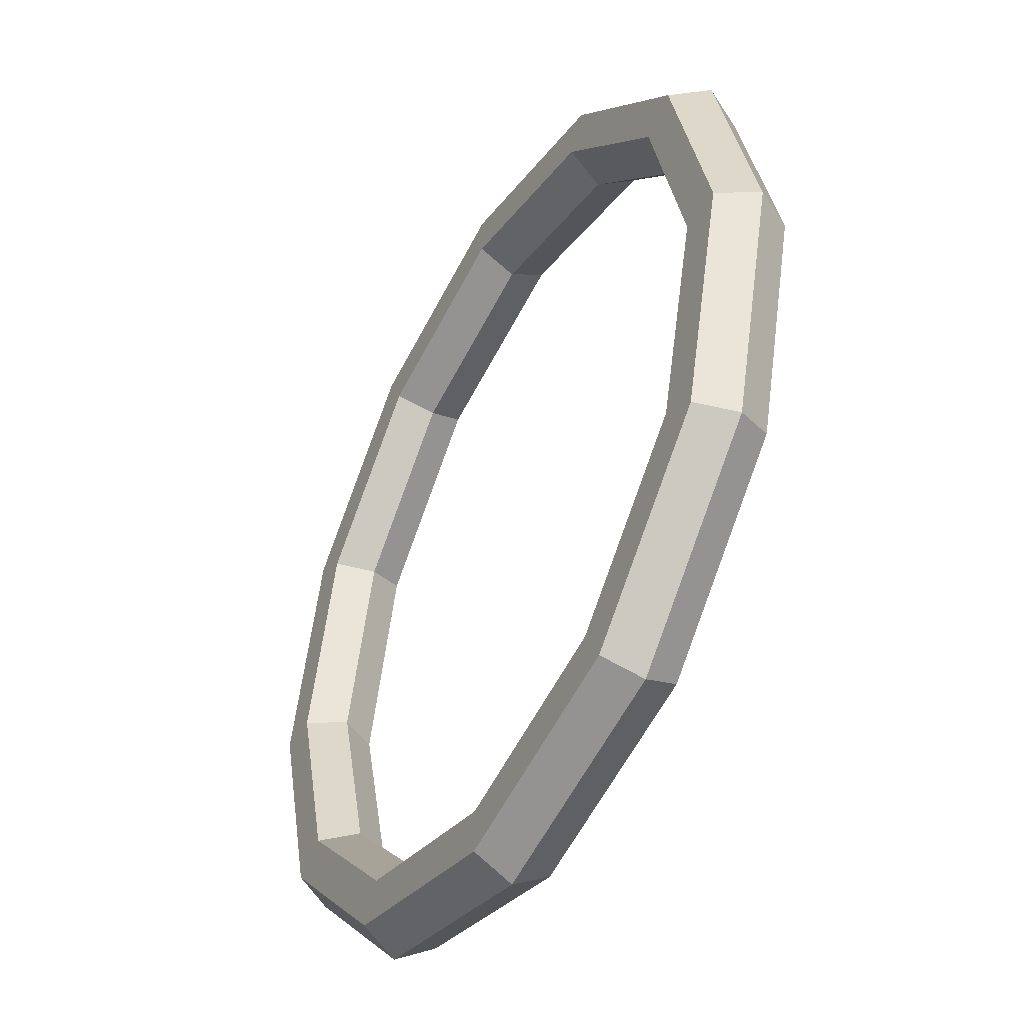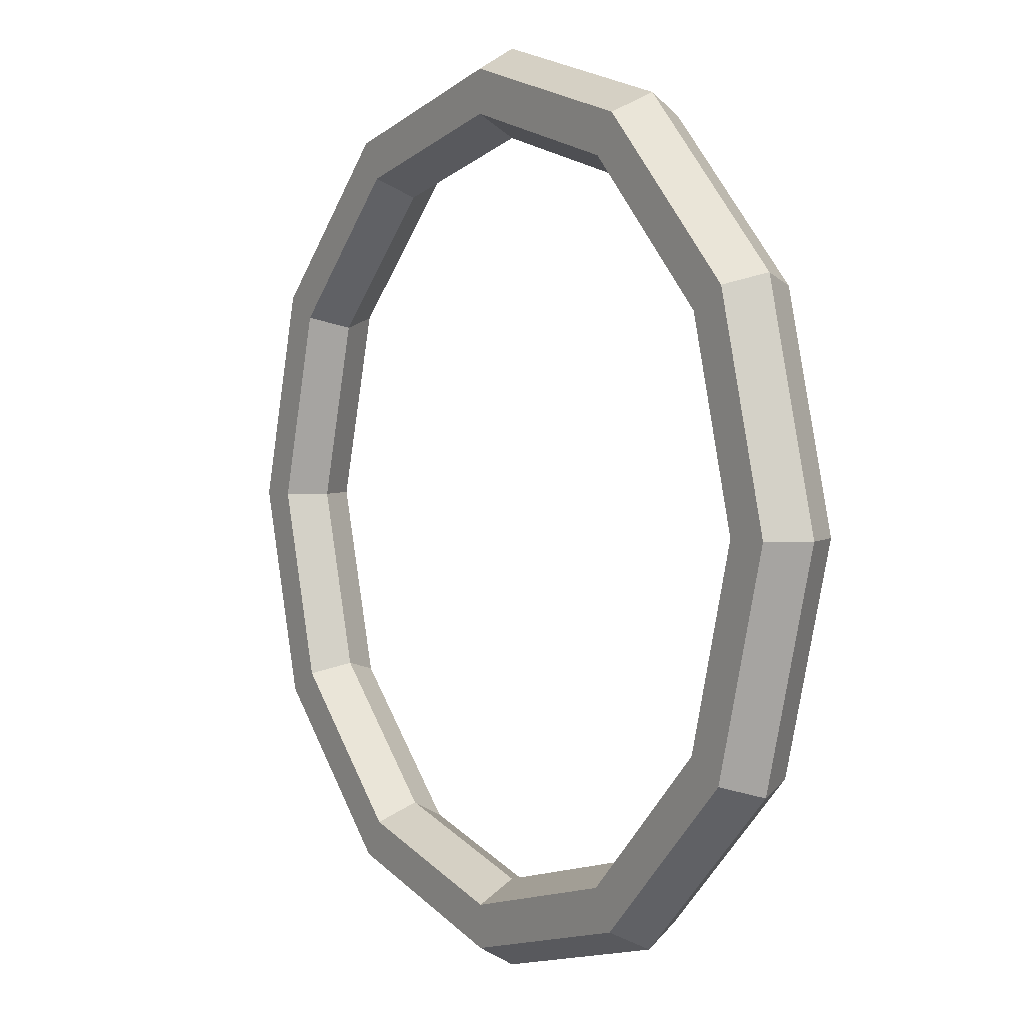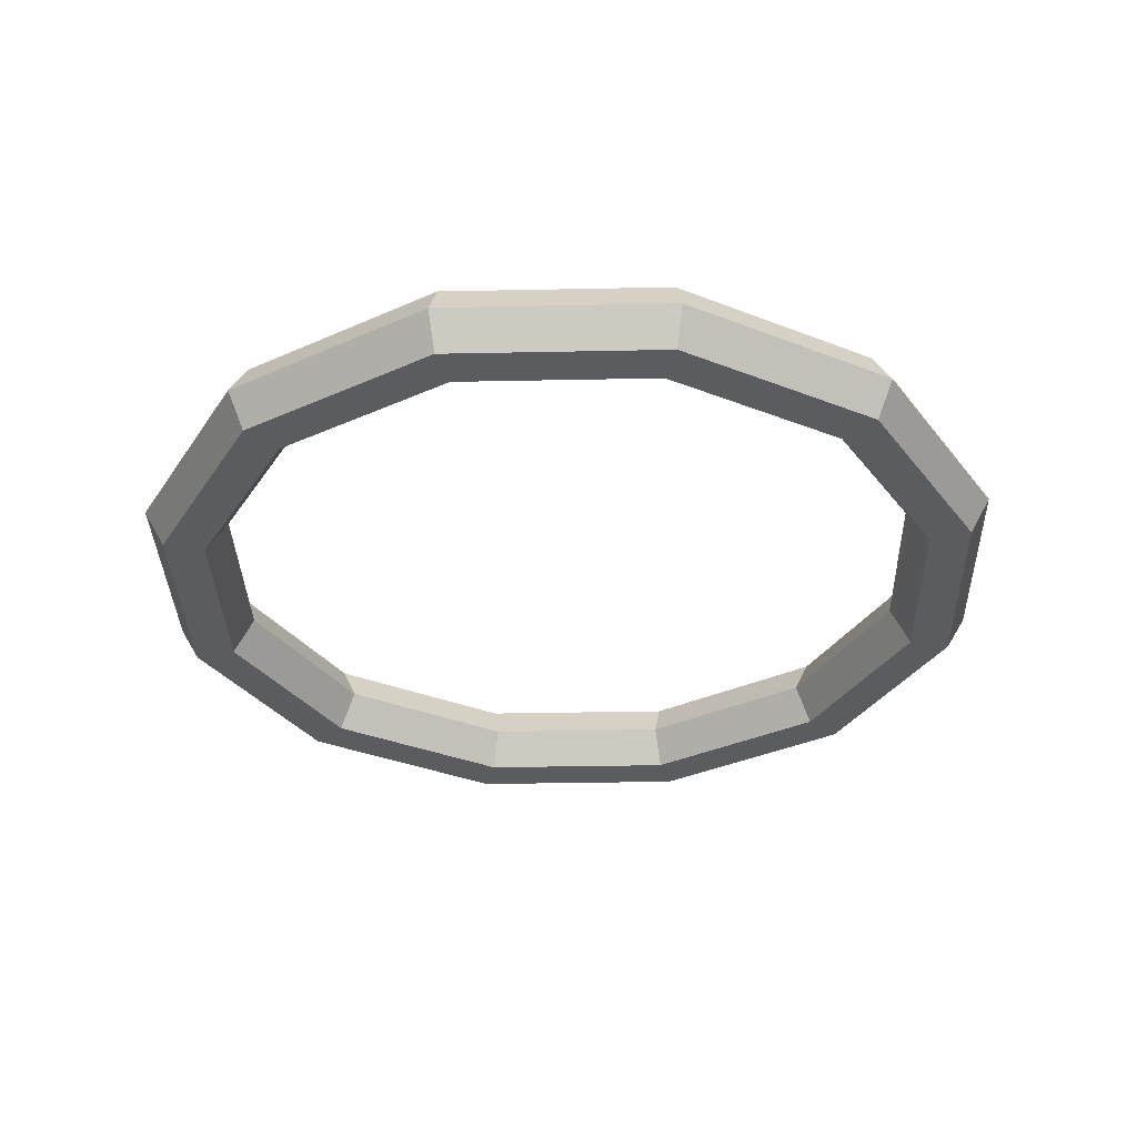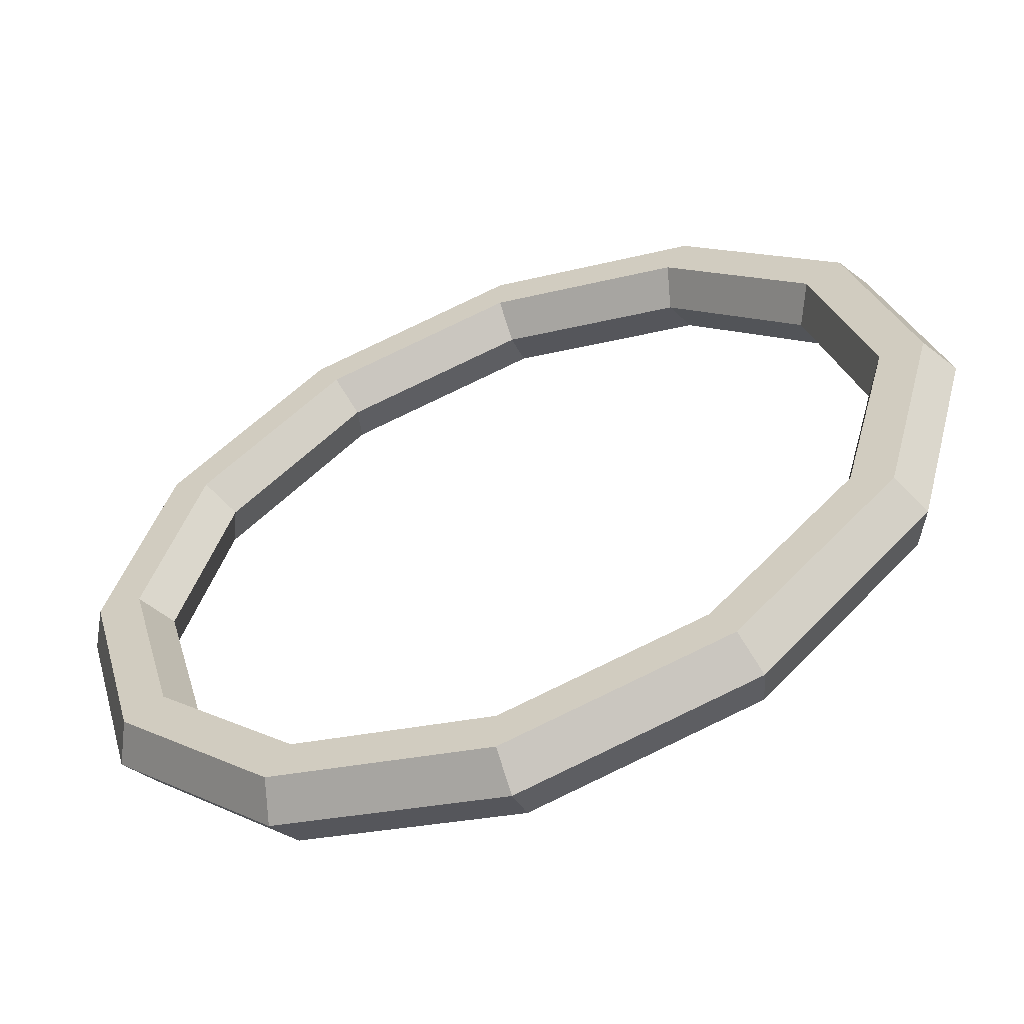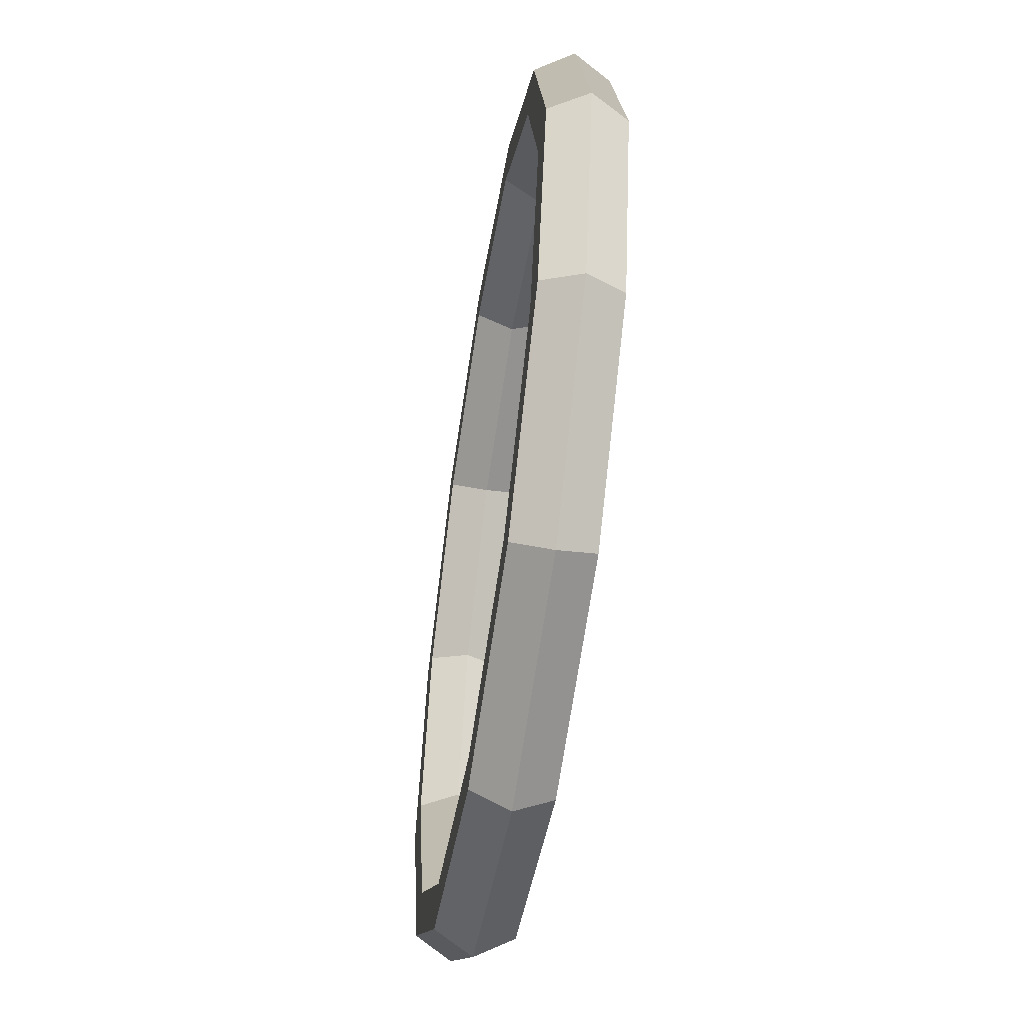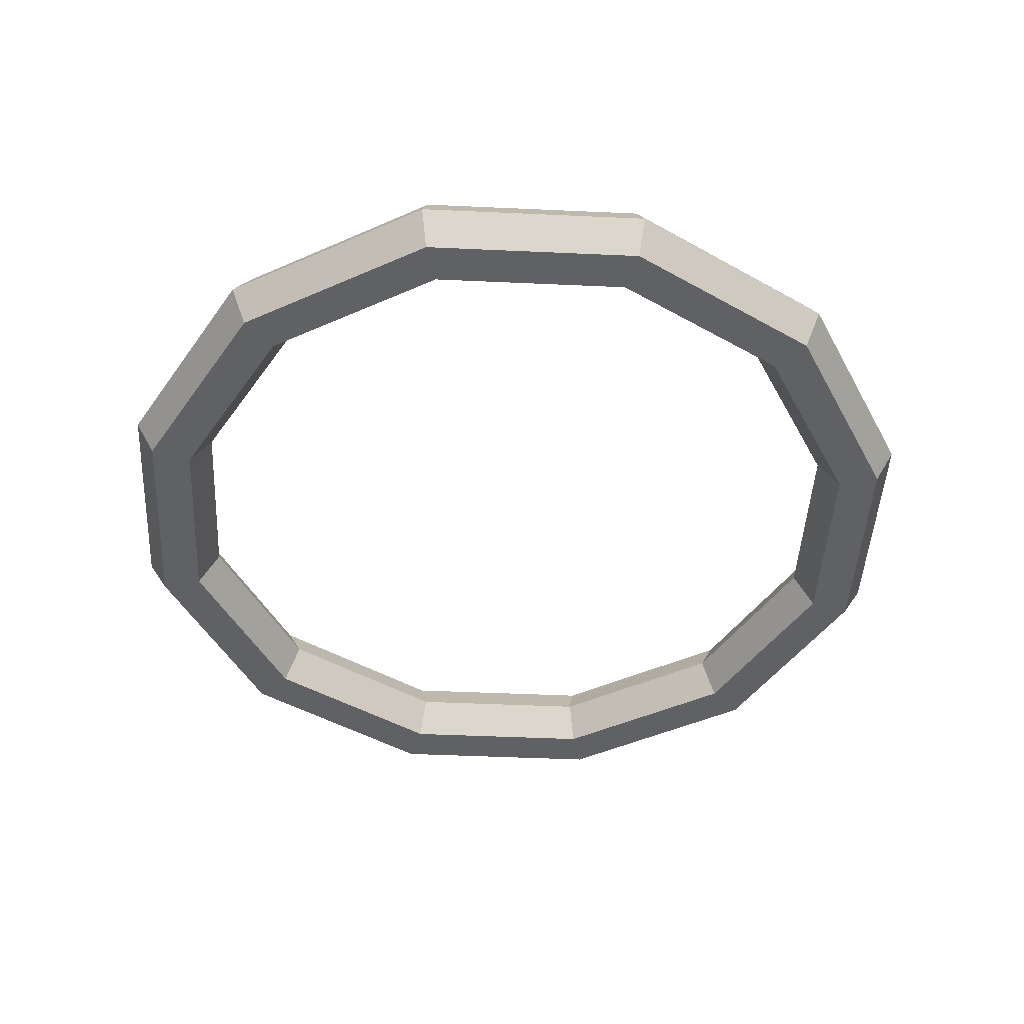
<metadata>
{"format":"obj","ext":"obj","renderer":"f3d","projection":"perspective","resolution":1024,"background":"white","views":[{"elev":-45.0,"azim":-119.0,"up":"+Z"},{"elev":3.8,"azim":56.0,"up":"+Z"},{"elev":-33.6,"azim":76.6,"up":"+Y"},{"elev":-58.5,"azim":20.8,"up":"+Z"},{"elev":-56.4,"azim":-99.0,"up":"+Z"},{"elev":-45.8,"azim":102.0,"up":"+Y"}]}
</metadata>
<code>
g pb_Mesh-5442446
v -0 0 0
v 0.1625 0.2815 0
v 0.1625 0.2815 0
v 0.4875 0.2815 0
v 0.4875 0.2815 0
v 0.65 -2.841e-08 0
v 0.65 -2.841e-08 0
v 0.4875 -0.2815 0
v 0.4875 -0.2815 0
v 0.1625 -0.2815 0
v 0.1625 -0.2815 0
v -0 5.682e-08 0
v 0.4555 0 -1.7
v 0.5962 0.2815 -1.619
v 0.5962 0.2815 -1.619
v 0.8777 0.2815 -1.456
v 0.8777 0.2815 -1.456
v 1.018 -2.841e-08 -1.375
v 1.018 -2.841e-08 -1.375
v 0.8777 -0.2815 -1.456
v 0.8777 -0.2815 -1.456
v 0.5962 -0.2815 -1.619
v 0.5962 -0.2815 -1.619
v 0.4555 5.682e-08 -1.7
v 0.4555 0 -1.7
v 0.5962 0.2815 -1.619
v 0.5962 0.2815 -1.619
v 0.8777 0.2815 -1.456
v 0.8777 0.2815 -1.456
v 1.018 -2.841e-08 -1.375
v 1.018 -2.841e-08 -1.375
v 0.8777 -0.2815 -1.456
v 0.8777 -0.2815 -1.456
v 0.5962 -0.2815 -1.619
v 0.5962 -0.2815 -1.619
v 0.4555 5.682e-08 -1.7
v 1.7 0 -2.944
v 1.781 0.2815 -2.804
v 1.781 0.2815 -2.804
v 1.944 0.2815 -2.522
v 1.944 0.2815 -2.522
v 2.025 -2.841e-08 -2.382
v 2.025 -2.841e-08 -2.382
v 1.944 -0.2815 -2.522
v 1.944 -0.2815 -2.522
v 1.781 -0.2815 -2.804
v 1.781 -0.2815 -2.804
v 1.7 5.682e-08 -2.944
v 1.7 0 -2.944
v 1.781 0.2815 -2.804
v 1.781 0.2815 -2.804
v 1.944 0.2815 -2.522
v 1.944 0.2815 -2.522
v 2.025 -2.841e-08 -2.382
v 2.025 -2.841e-08 -2.382
v 1.944 -0.2815 -2.522
v 1.944 -0.2815 -2.522
v 1.781 -0.2815 -2.804
v 1.781 -0.2815 -2.804
v 1.7 5.682e-08 -2.944
v 3.4 0 -3.4
v 3.4 0.2815 -3.237
v 3.4 0.2815 -3.237
v 3.4 0.2815 -2.912
v 3.4 0.2815 -2.912
v 3.4 -2.841e-08 -2.75
v 3.4 -2.841e-08 -2.75
v 3.4 -0.2815 -2.913
v 3.4 -0.2815 -2.913
v 3.4 -0.2815 -3.237
v 3.4 -0.2815 -3.237
v 3.4 5.682e-08 -3.4
v 3.4 0 -3.4
v 3.4 0.2815 -3.237
v 3.4 0.2815 -3.237
v 3.4 0.2815 -2.912
v 3.4 0.2815 -2.912
v 3.4 -2.841e-08 -2.75
v 3.4 -2.841e-08 -2.75
v 3.4 -0.2815 -2.913
v 3.4 -0.2815 -2.913
v 3.4 -0.2815 -3.237
v 3.4 -0.2815 -3.237
v 3.4 5.682e-08 -3.4
v 5.1 0 -2.944
v 5.019 0.2815 -2.804
v 5.019 0.2815 -2.804
v 4.856 0.2815 -2.522
v 4.856 0.2815 -2.522
v 4.775 -2.841e-08 -2.382
v 4.775 -2.841e-08 -2.382
v 4.856 -0.2815 -2.522
v 4.856 -0.2815 -2.522
v 5.019 -0.2815 -2.804
v 5.019 -0.2815 -2.804
v 5.1 5.682e-08 -2.944
v 5.1 0 -2.944
v 5.019 0.2815 -2.804
v 5.019 0.2815 -2.804
v 4.856 0.2815 -2.522
v 4.856 0.2815 -2.522
v 4.775 -2.841e-08 -2.382
v 4.775 -2.841e-08 -2.382
v 4.856 -0.2815 -2.522
v 4.856 -0.2815 -2.522
v 5.019 -0.2815 -2.804
v 5.019 -0.2815 -2.804
v 5.1 5.682e-08 -2.944
v 6.344 0 -1.7
v 6.204 0.2815 -1.619
v 6.204 0.2815 -1.619
v 5.922 0.2815 -1.456
v 5.922 0.2815 -1.456
v 5.782 -2.841e-08 -1.375
v 5.782 -2.841e-08 -1.375
v 5.922 -0.2815 -1.456
v 5.922 -0.2815 -1.456
v 6.204 -0.2815 -1.619
v 6.204 -0.2815 -1.619
v 6.344 5.682e-08 -1.7
v 6.344 0 -1.7
v 6.204 0.2815 -1.619
v 6.204 0.2815 -1.619
v 5.922 0.2815 -1.456
v 5.922 0.2815 -1.456
v 5.782 -2.841e-08 -1.375
v 5.782 -2.841e-08 -1.375
v 5.922 -0.2815 -1.456
v 5.922 -0.2815 -1.456
v 6.204 -0.2815 -1.619
v 6.204 -0.2815 -1.619
v 6.344 5.682e-08 -1.7
v 6.8 0 2.972e-07
v 6.638 0.2815 2.83e-07
v 6.638 0.2815 2.83e-07
v 6.312 0.2815 2.546e-07
v 6.312 0.2815 2.546e-07
v 6.15 -2.841e-08 2.404e-07
v 6.15 -2.841e-08 2.404e-07
v 6.312 -0.2815 2.546e-07
v 6.312 -0.2815 2.546e-07
v 6.638 -0.2815 2.83e-07
v 6.638 -0.2815 2.83e-07
v 6.8 5.682e-08 2.972e-07
v 6.8 0 2.972e-07
v 6.638 0.2815 2.83e-07
v 6.638 0.2815 2.83e-07
v 6.312 0.2815 2.546e-07
v 6.312 0.2815 2.546e-07
v 6.15 -2.841e-08 2.404e-07
v 6.15 -2.841e-08 2.404e-07
v 6.312 -0.2815 2.546e-07
v 6.312 -0.2815 2.546e-07
v 6.638 -0.2815 2.83e-07
v 6.638 -0.2815 2.83e-07
v 6.8 5.682e-08 2.972e-07
v 6.344 0 1.7
v 6.204 0.2815 1.619
v 6.204 0.2815 1.619
v 5.922 0.2815 1.456
v 5.922 0.2815 1.456
v 5.782 -2.841e-08 1.375
v 5.782 -2.841e-08 1.375
v 5.922 -0.2815 1.456
v 5.922 -0.2815 1.456
v 6.204 -0.2815 1.619
v 6.204 -0.2815 1.619
v 6.344 5.682e-08 1.7
v 6.344 0 1.7
v 6.204 0.2815 1.619
v 6.204 0.2815 1.619
v 5.922 0.2815 1.456
v 5.922 0.2815 1.456
v 5.782 -2.841e-08 1.375
v 5.782 -2.841e-08 1.375
v 5.922 -0.2815 1.456
v 5.922 -0.2815 1.456
v 6.204 -0.2815 1.619
v 6.204 -0.2815 1.619
v 6.344 5.682e-08 1.7
v 5.1 0 2.944
v 5.019 0.2815 2.804
v 5.019 0.2815 2.804
v 4.856 0.2815 2.522
v 4.856 0.2815 2.522
v 4.775 -2.841e-08 2.382
v 4.775 -2.841e-08 2.382
v 4.856 -0.2815 2.522
v 4.856 -0.2815 2.522
v 5.019 -0.2815 2.804
v 5.019 -0.2815 2.804
v 5.1 5.682e-08 2.944
v 5.1 0 2.944
v 5.019 0.2815 2.804
v 5.019 0.2815 2.804
v 4.856 0.2815 2.522
v 4.856 0.2815 2.522
v 4.775 -2.841e-08 2.382
v 4.775 -2.841e-08 2.382
v 4.856 -0.2815 2.522
v 4.856 -0.2815 2.522
v 5.019 -0.2815 2.804
v 5.019 -0.2815 2.804
v 5.1 5.682e-08 2.944
v 3.4 0 3.4
v 3.4 0.2815 3.237
v 3.4 0.2815 3.237
v 3.4 0.2815 2.912
v 3.4 0.2815 2.912
v 3.4 -2.841e-08 2.75
v 3.4 -2.841e-08 2.75
v 3.4 -0.2815 2.913
v 3.4 -0.2815 2.913
v 3.4 -0.2815 3.237
v 3.4 -0.2815 3.237
v 3.4 5.682e-08 3.4
v 3.4 0 3.4
v 3.4 0.2815 3.237
v 3.4 0.2815 3.237
v 3.4 0.2815 2.912
v 3.4 0.2815 2.912
v 3.4 -2.841e-08 2.75
v 3.4 -2.841e-08 2.75
v 3.4 -0.2815 2.913
v 3.4 -0.2815 2.913
v 3.4 -0.2815 3.237
v 3.4 -0.2815 3.237
v 3.4 5.682e-08 3.4
v 1.7 0 2.944
v 1.781 0.2815 2.804
v 1.781 0.2815 2.804
v 1.944 0.2815 2.522
v 1.944 0.2815 2.522
v 2.025 -2.841e-08 2.382
v 2.025 -2.841e-08 2.382
v 1.944 -0.2815 2.522
v 1.944 -0.2815 2.522
v 1.781 -0.2815 2.804
v 1.781 -0.2815 2.804
v 1.7 5.682e-08 2.944
v 1.7 0 2.944
v 1.781 0.2815 2.804
v 1.781 0.2815 2.804
v 1.944 0.2815 2.522
v 1.944 0.2815 2.522
v 2.025 -2.841e-08 2.382
v 2.025 -2.841e-08 2.382
v 1.944 -0.2815 2.522
v 1.944 -0.2815 2.522
v 1.781 -0.2815 2.804
v 1.781 -0.2815 2.804
v 1.7 5.682e-08 2.944
v 0.4555 0 1.7
v 0.5962 0.2815 1.619
v 0.5962 0.2815 1.619
v 0.8777 0.2815 1.456
v 0.8777 0.2815 1.456
v 1.018 -2.841e-08 1.375
v 1.018 -2.841e-08 1.375
v 0.8777 -0.2815 1.456
v 0.8777 -0.2815 1.456
v 0.5962 -0.2815 1.619
v 0.5962 -0.2815 1.619
v 0.4555 5.682e-08 1.7
v 0.4555 0 1.7
v 0.5962 0.2815 1.619
v 0.5962 0.2815 1.619
v 0.8777 0.2815 1.456
v 0.8777 0.2815 1.456
v 1.018 -2.841e-08 1.375
v 1.018 -2.841e-08 1.375
v 0.8777 -0.2815 1.456
v 0.8777 -0.2815 1.456
v 0.5962 -0.2815 1.619
v 0.5962 -0.2815 1.619
v 0.4555 5.682e-08 1.7
v -0 0 -5.945e-07
v 0.1625 0.2815 -5.661e-07
v 0.1625 0.2815 -5.661e-07
v 0.4875 0.2815 -5.092e-07
v 0.4875 0.2815 -5.092e-07
v 0.65 -2.841e-08 -4.808e-07
v 0.65 -2.841e-08 -4.808e-07
v 0.4875 -0.2815 -5.092e-07
v 0.4875 -0.2815 -5.092e-07
v 0.1625 -0.2815 -5.661e-07
v 0.1625 -0.2815 -5.661e-07
v -0 5.682e-08 -5.945e-07
g pb_Mesh-5442446_0
f 2 13 1
f 2 14 13
f 4 15 3
f 4 16 15
f 6 17 5
f 6 18 17
f 8 19 7
f 8 20 19
f 10 21 9
f 10 22 21
f 12 23 11
f 12 24 23
f 26 37 25
f 26 38 37
f 28 39 27
f 28 40 39
f 30 41 29
f 30 42 41
f 32 43 31
f 32 44 43
f 34 45 33
f 34 46 45
f 36 47 35
f 36 48 47
f 50 61 49
f 50 62 61
f 52 63 51
f 52 64 63
f 54 65 53
f 54 66 65
f 56 67 55
f 56 68 67
f 58 69 57
f 58 70 69
f 60 71 59
f 60 72 71
f 74 85 73
f 74 86 85
f 76 87 75
f 76 88 87
f 78 89 77
f 78 90 89
f 80 91 79
f 80 92 91
f 82 93 81
f 82 94 93
f 84 95 83
f 84 96 95
f 98 109 97
f 98 110 109
f 100 111 99
f 100 112 111
f 102 113 101
f 102 114 113
f 104 115 103
f 104 116 115
f 106 117 105
f 106 118 117
f 108 119 107
f 108 120 119
f 122 133 121
f 122 134 133
f 124 135 123
f 124 136 135
f 126 137 125
f 126 138 137
f 128 139 127
f 128 140 139
f 130 141 129
f 130 142 141
f 132 143 131
f 132 144 143
f 146 157 145
f 146 158 157
f 148 159 147
f 148 160 159
f 150 161 149
f 150 162 161
f 152 163 151
f 152 164 163
f 154 165 153
f 154 166 165
f 156 167 155
f 156 168 167
f 170 181 169
f 170 182 181
f 172 183 171
f 172 184 183
f 174 185 173
f 174 186 185
f 176 187 175
f 176 188 187
f 178 189 177
f 178 190 189
f 180 191 179
f 180 192 191
f 194 205 193
f 194 206 205
f 196 207 195
f 196 208 207
f 198 209 197
f 198 210 209
f 200 211 199
f 200 212 211
f 202 213 201
f 202 214 213
f 204 215 203
f 204 216 215
f 218 229 217
f 218 230 229
f 220 231 219
f 220 232 231
f 222 233 221
f 222 234 233
f 224 235 223
f 224 236 235
f 226 237 225
f 226 238 237
f 228 239 227
f 228 240 239
f 242 253 241
f 242 254 253
f 244 255 243
f 244 256 255
f 246 257 245
f 246 258 257
f 248 259 247
f 248 260 259
f 250 261 249
f 250 262 261
f 252 263 251
f 252 264 263
f 266 277 265
f 266 278 277
f 268 279 267
f 268 280 279
f 270 281 269
f 270 282 281
f 272 283 271
f 272 284 283
f 274 285 273
f 274 286 285
f 276 287 275
f 276 288 287

</code>
